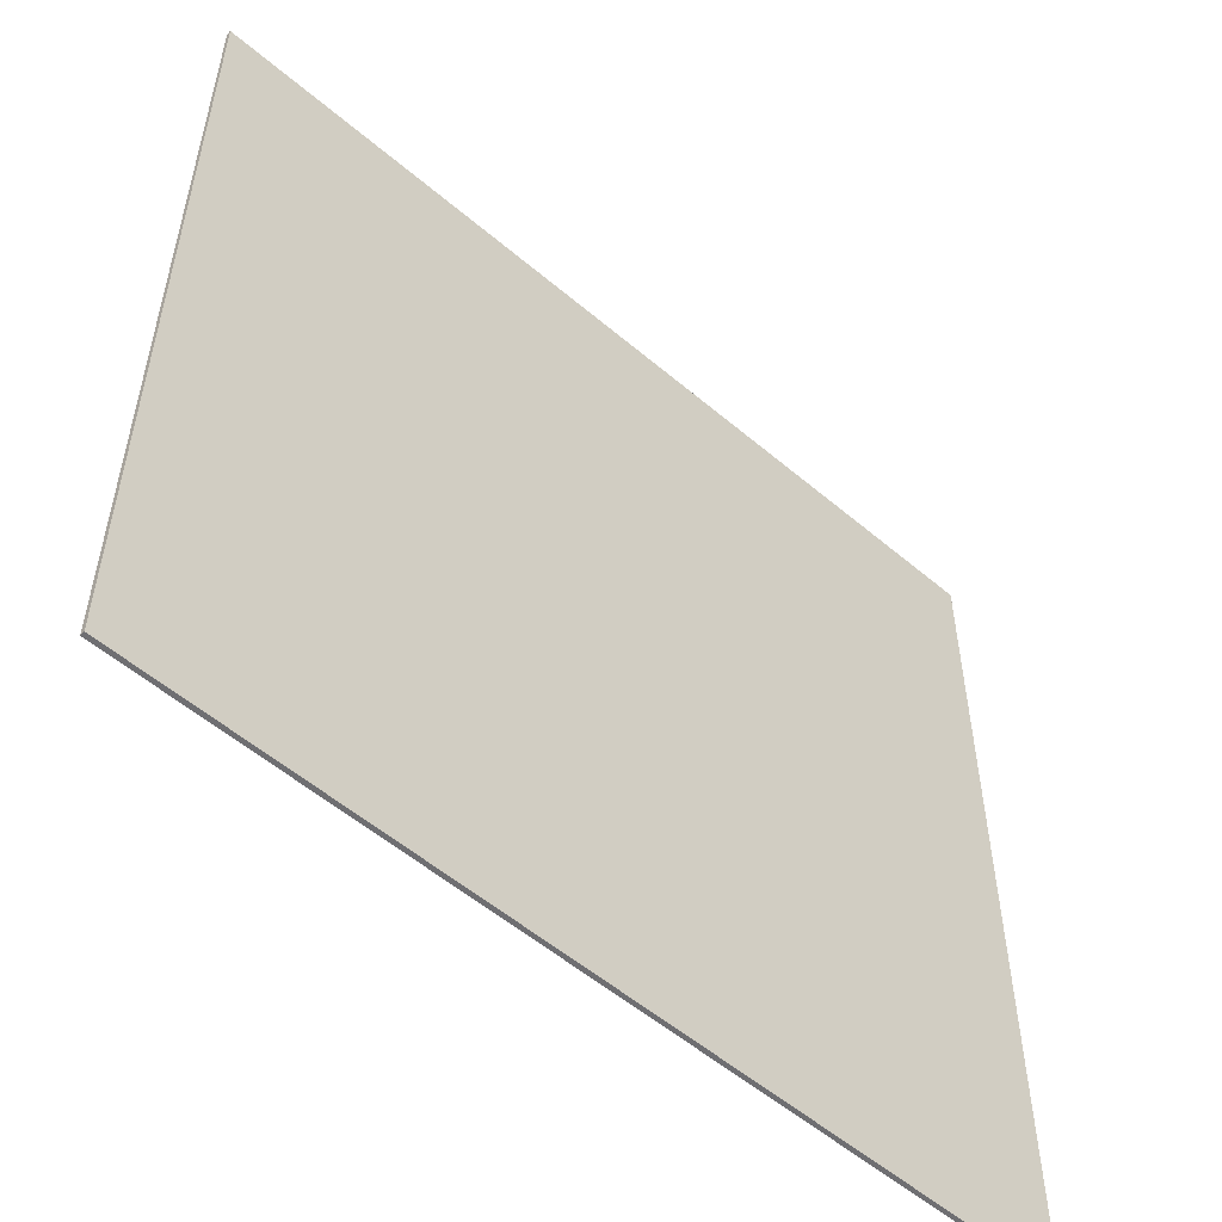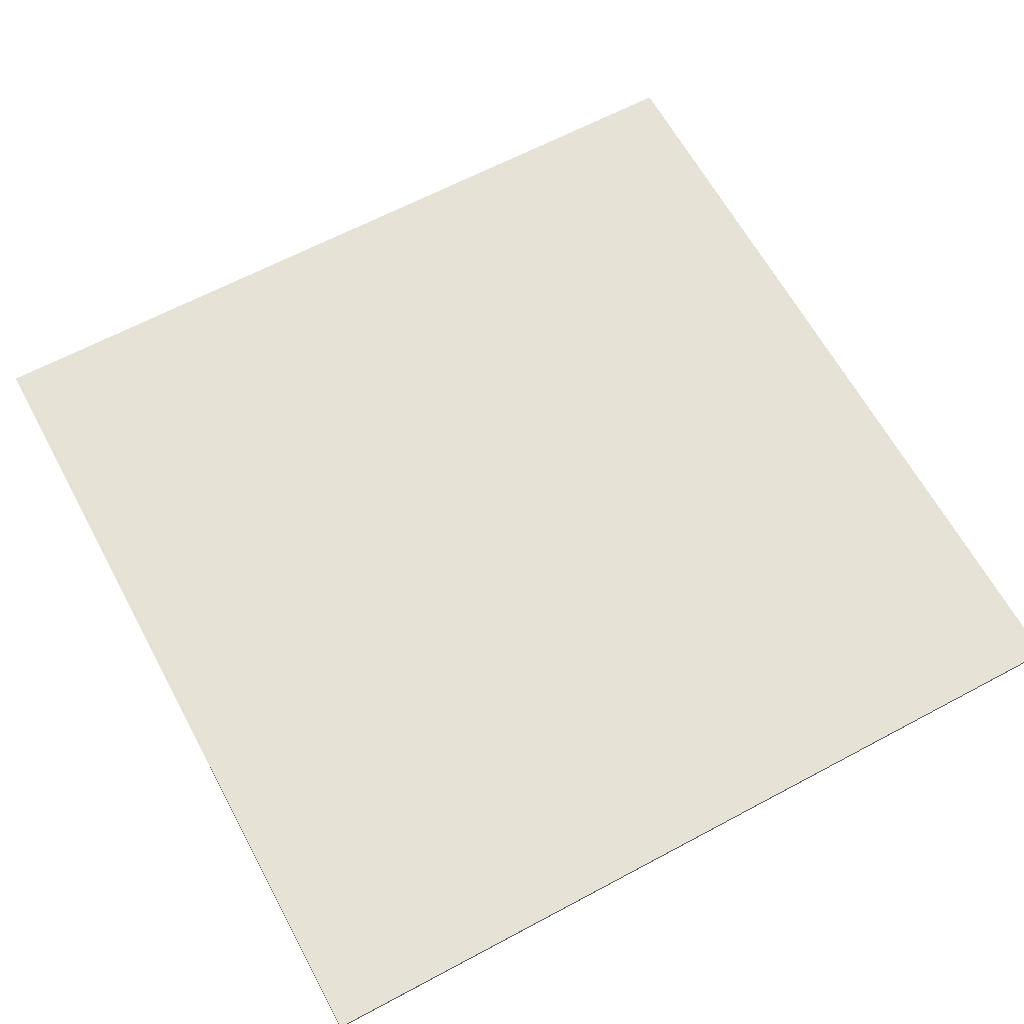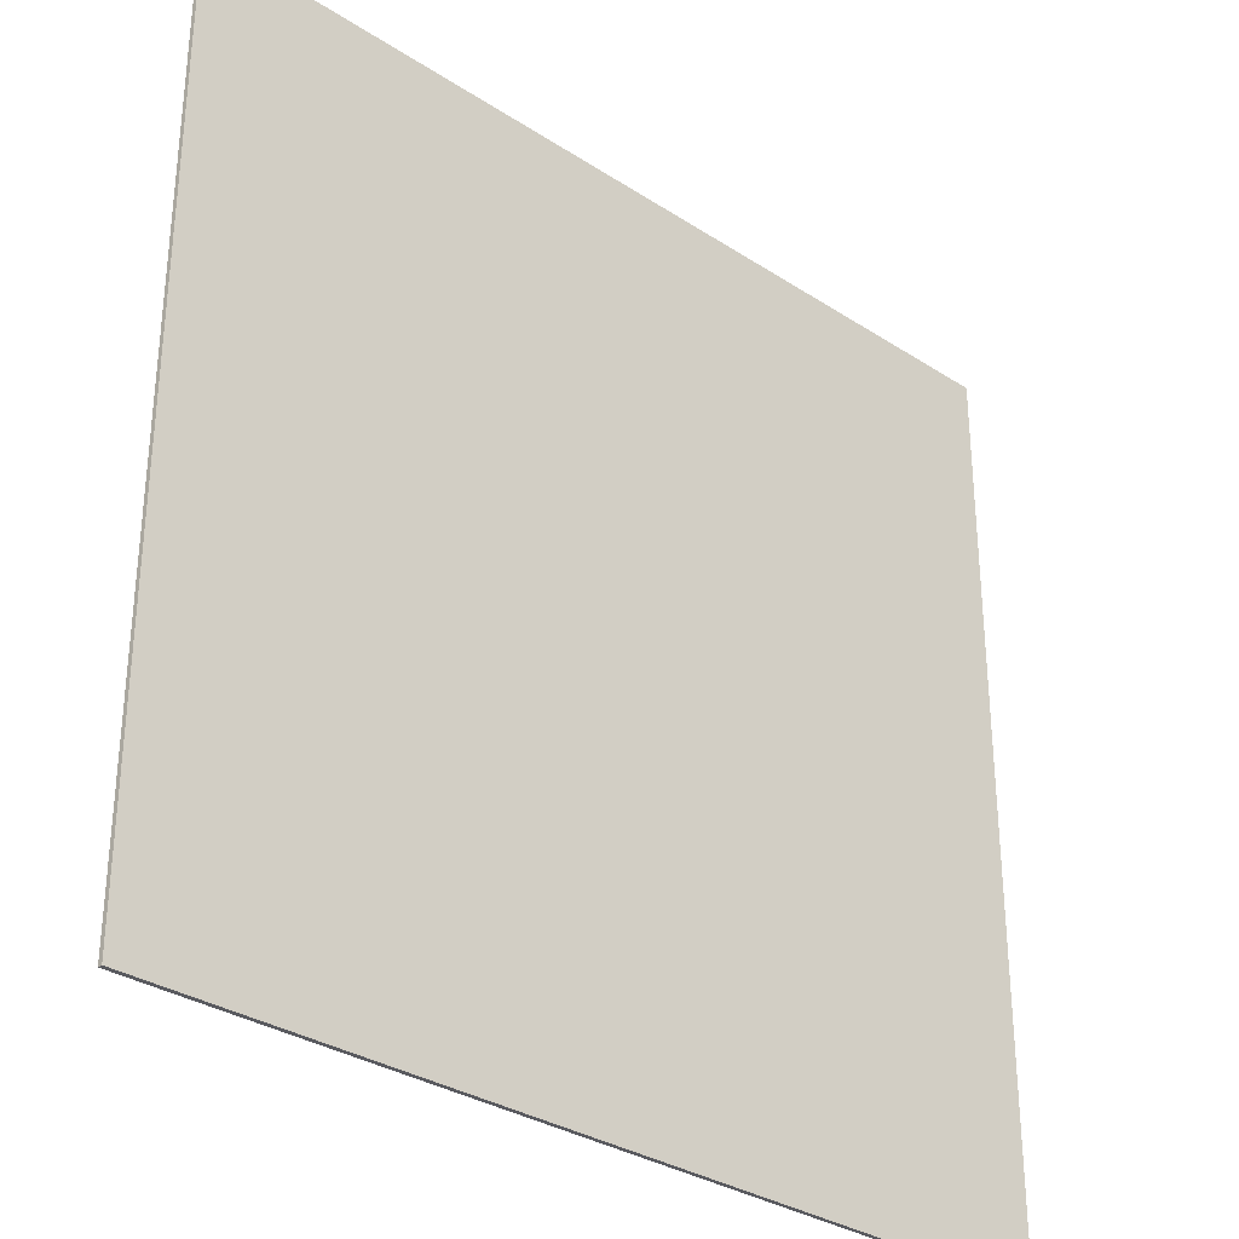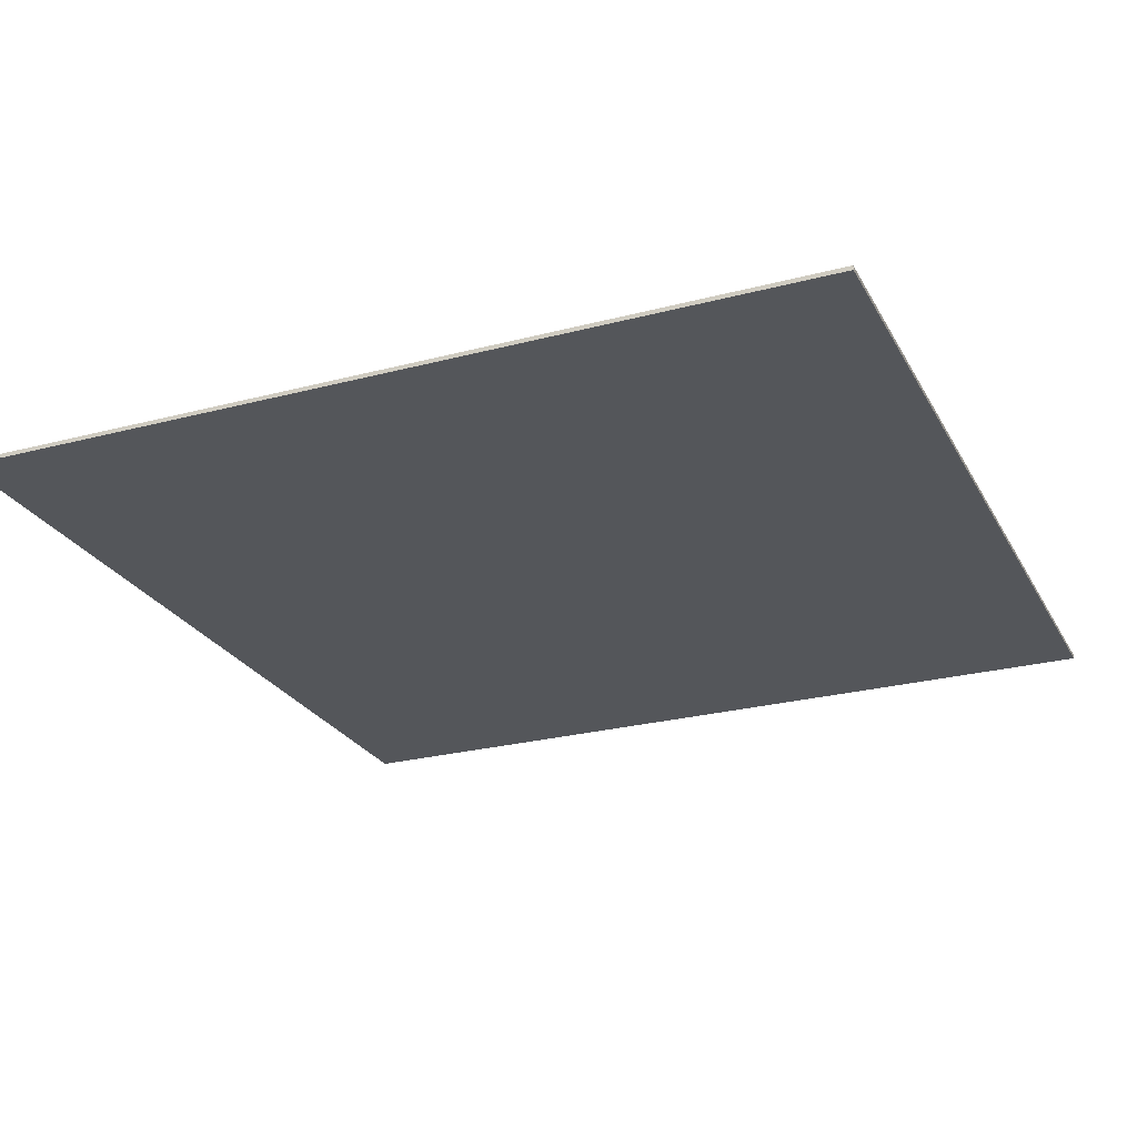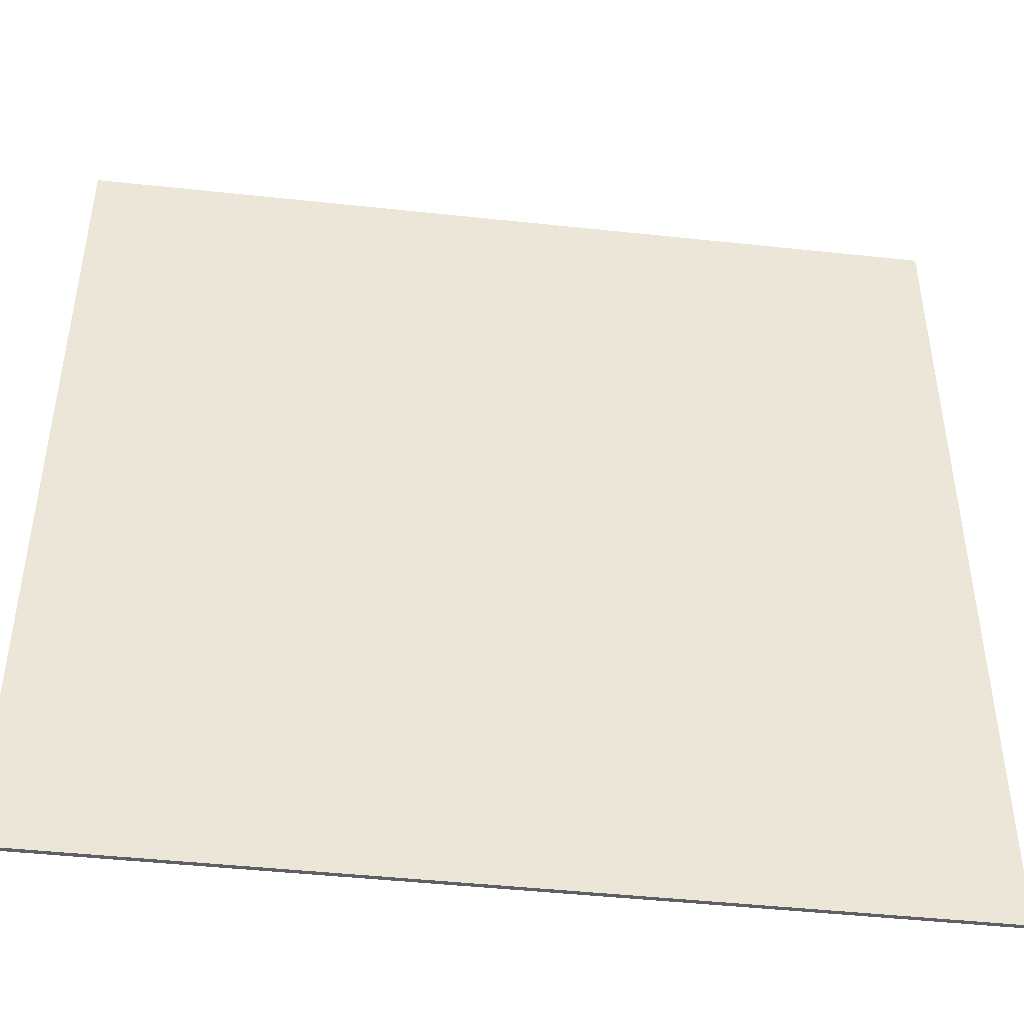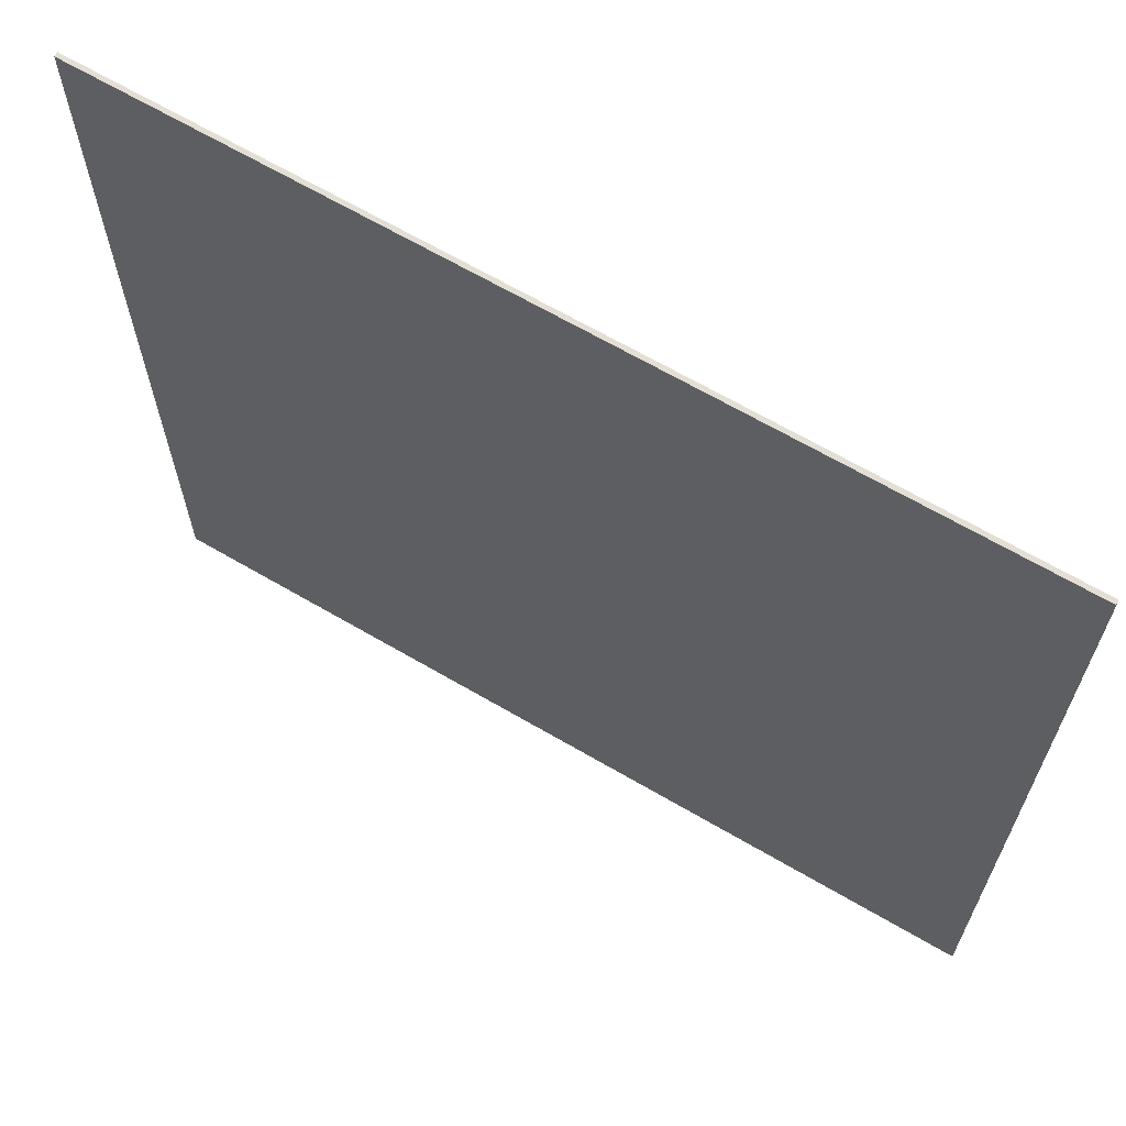
<metadata>
{"format":"obj","ext":"obj","renderer":"f3d","projection":"perspective","resolution":1024,"background":"white","views":[{"elev":-54.7,"azim":138.0,"up":"+Z"},{"elev":63.7,"azim":-28.4,"up":"+Y"},{"elev":-31.9,"azim":137.5,"up":"+Z"},{"elev":-25.4,"azim":112.9,"up":"+Y"},{"elev":-45.3,"azim":-7.1,"up":"+Z"},{"elev":66.3,"azim":-149.6,"up":"+Z"}]}
</metadata>
<code>
o
v 60 0 20
v 60 0 0
v 60 0.1 20
v 60 0.1 0
v 80 0 20
v 80 0 0
v 80 0.1 20
v 80 0.1 0
v 60 0 20
v 60 0.1 20
v 80 0 20
v 80 0.1 20
v 60 0 0
v 60 0.1 0
v 80 0 0
v 80 0.1 0
v 60 0 20
v 80 0 20
v 60 0 0
v 80 0 0
v 60 0.1 20
v 80 0.1 20
v 60 0.1 0
v 80 0.1 0
f 3 2 1
f 4 2 3
f 5 6 7
f 7 6 8
f 11 10 9
f 12 10 11
f 13 14 15
f 15 14 16
f 19 18 17
f 20 18 19
f 21 22 23
f 23 22 24

</code>
